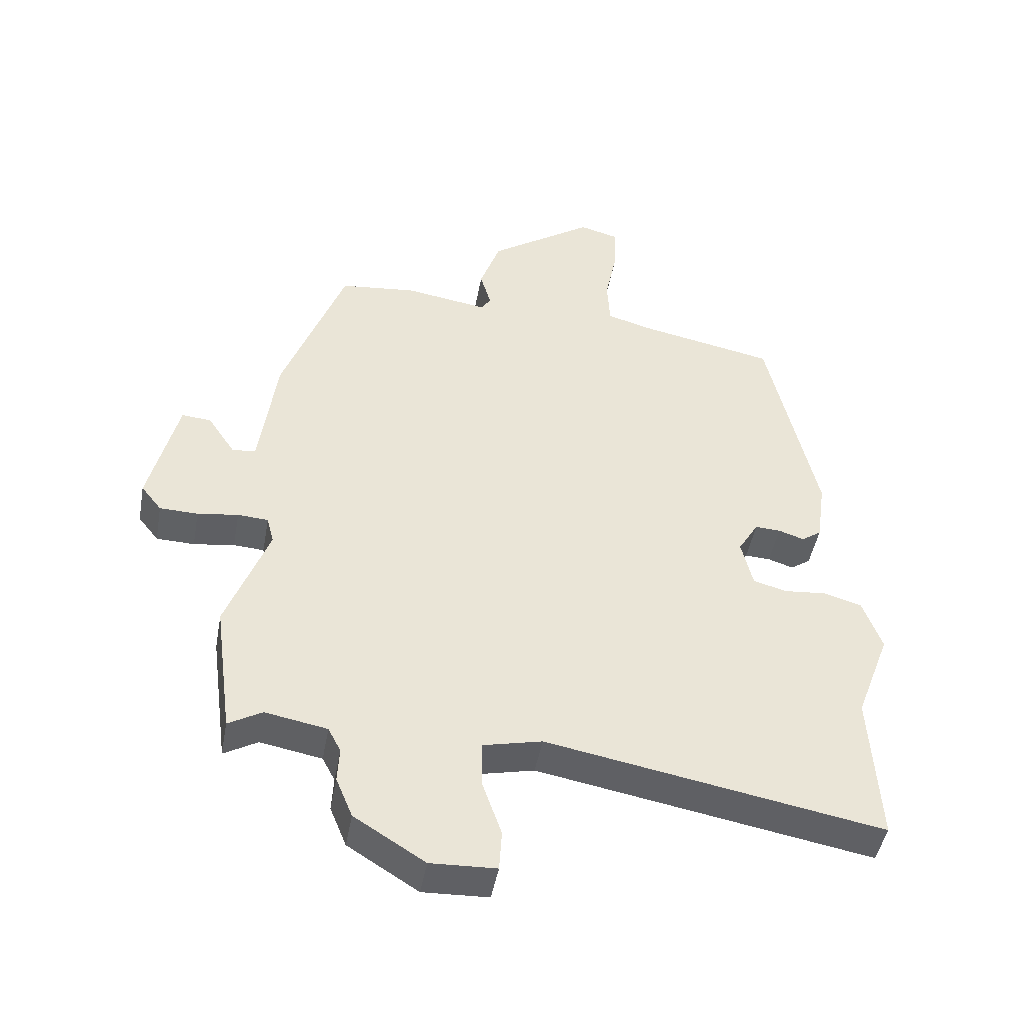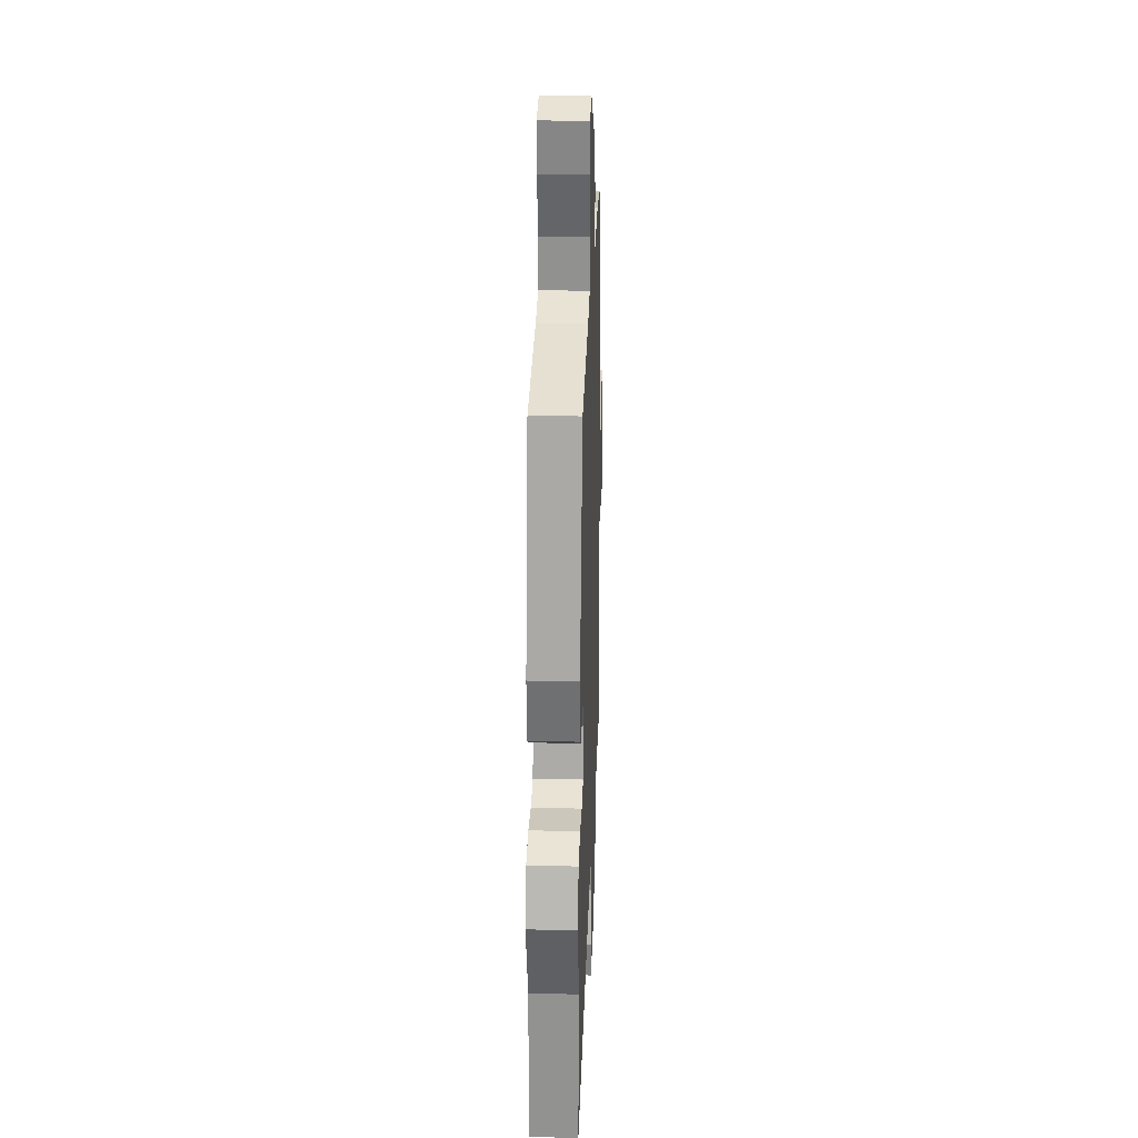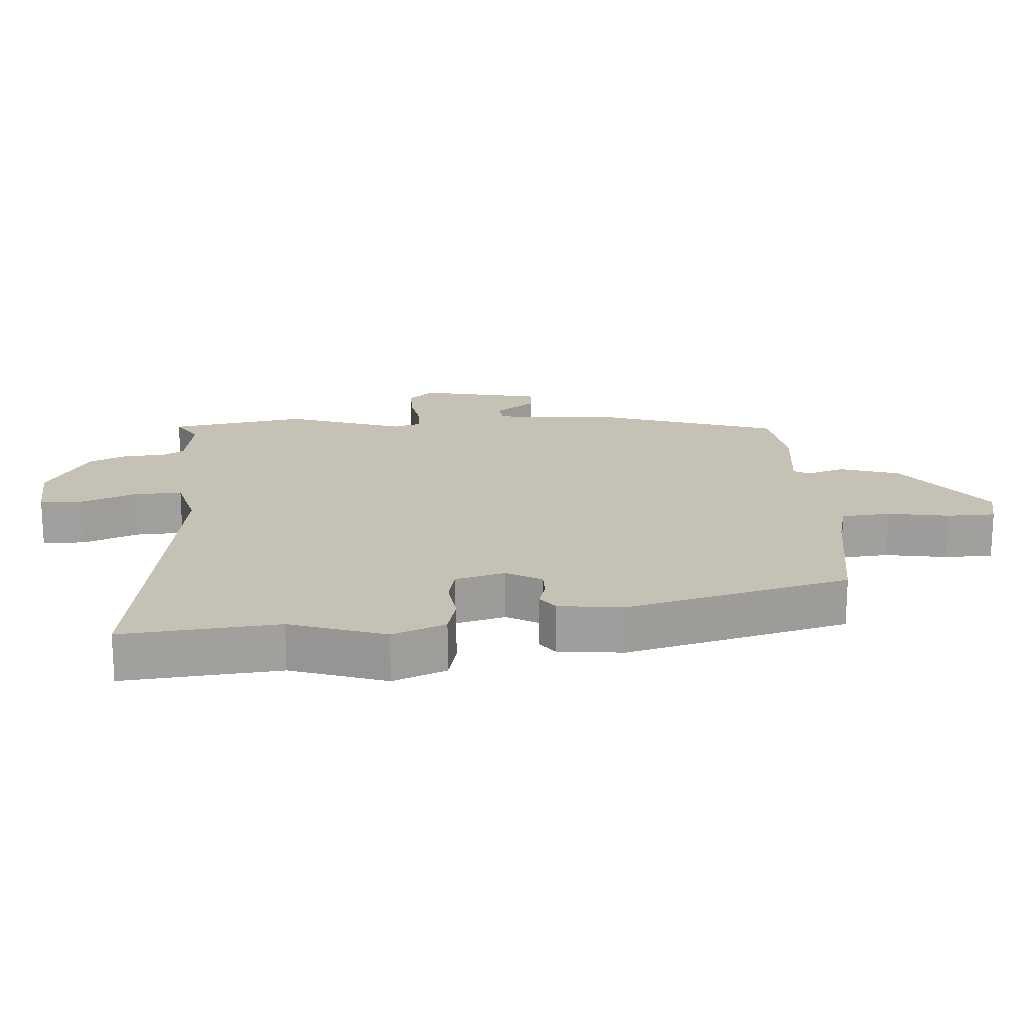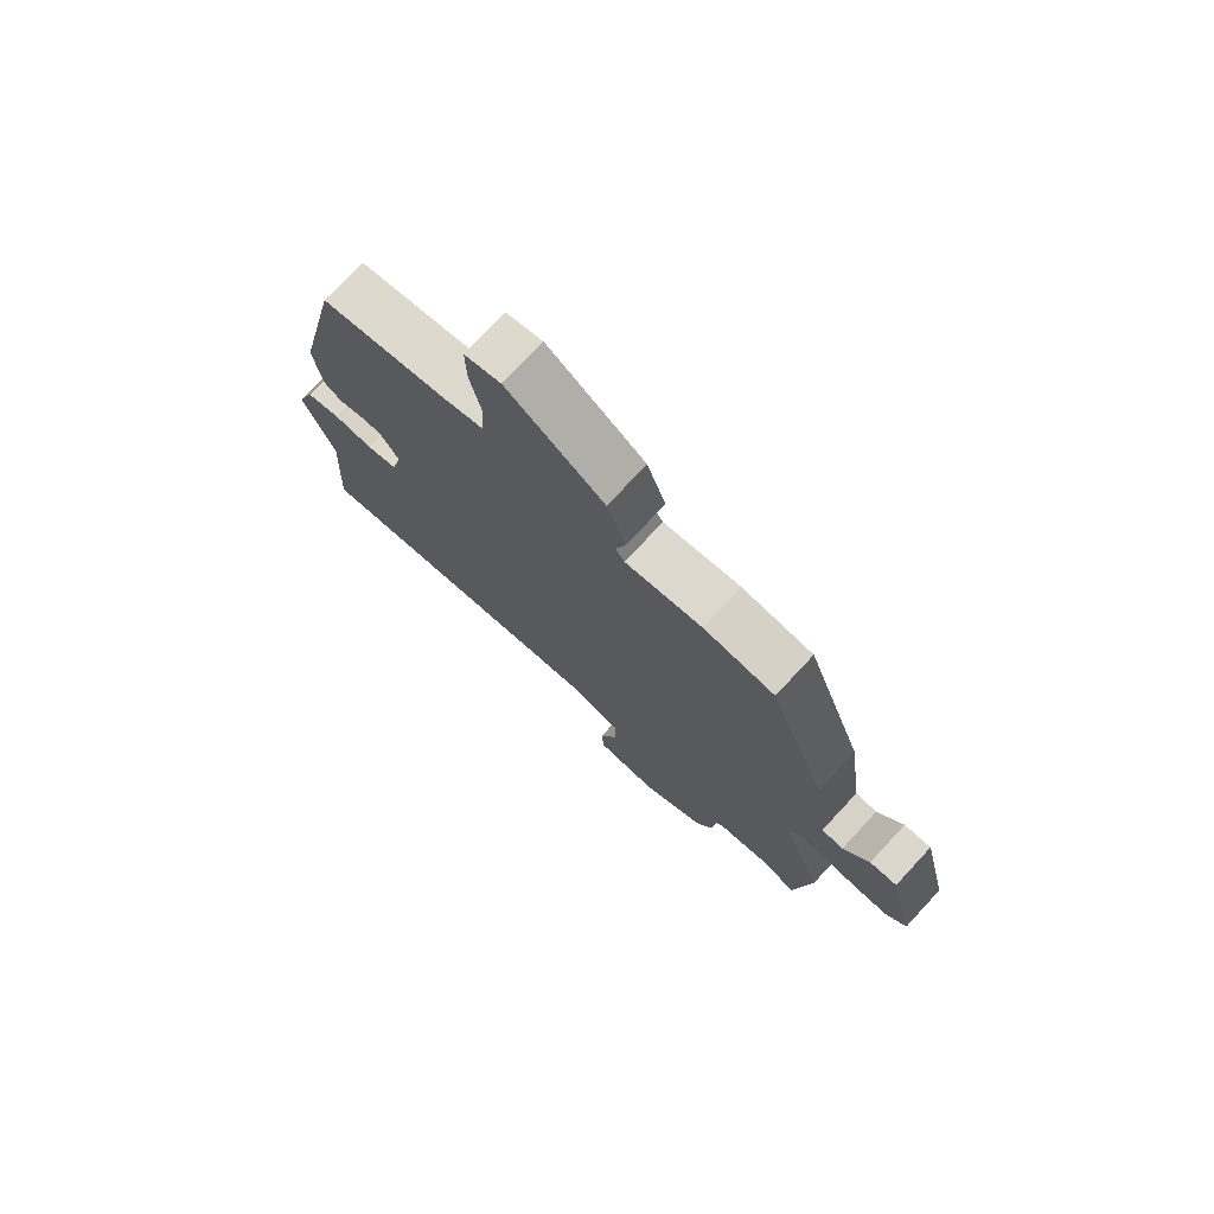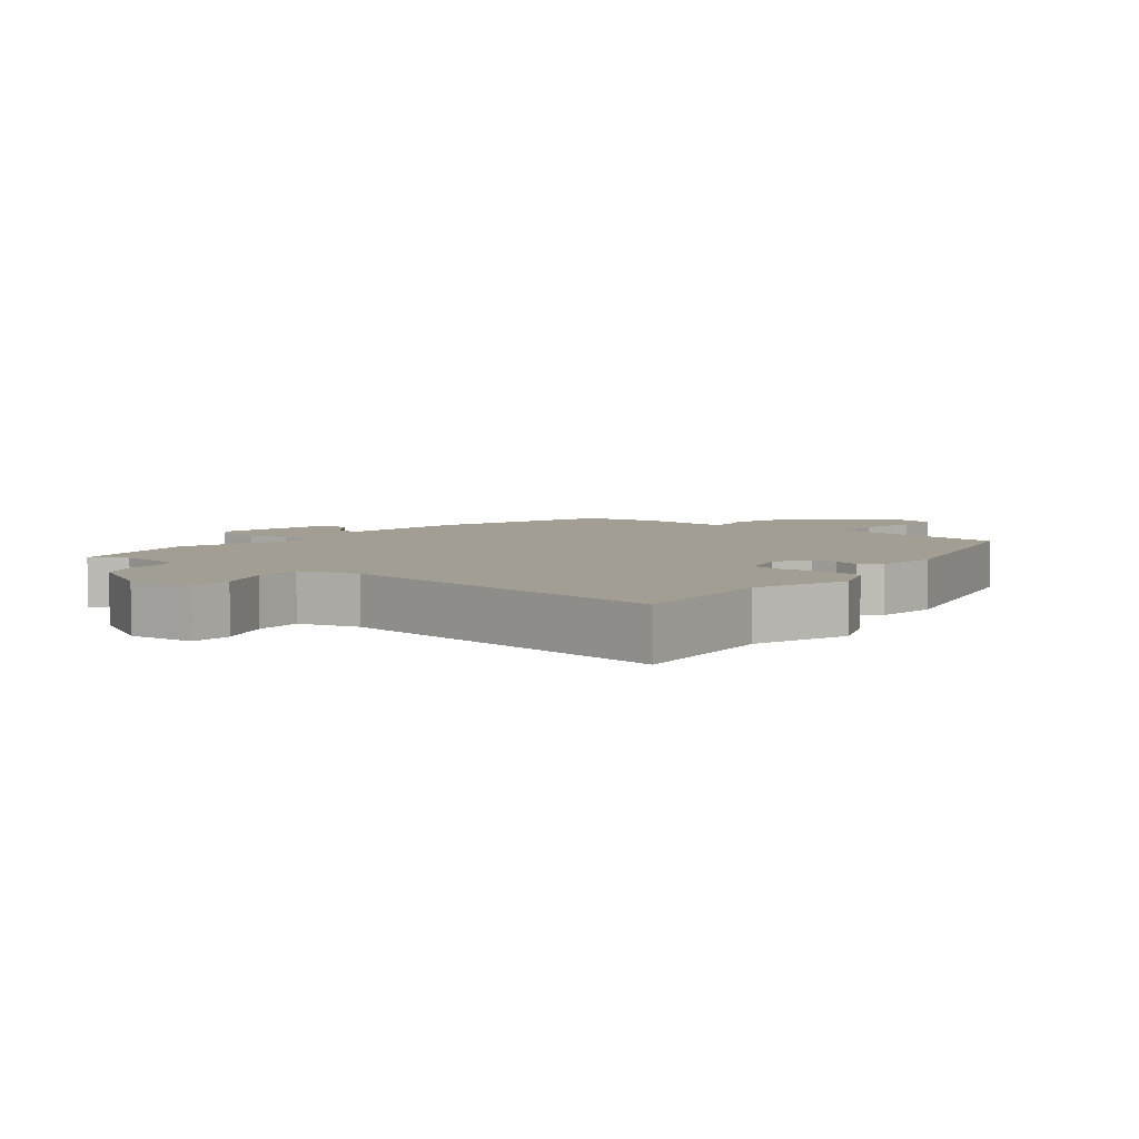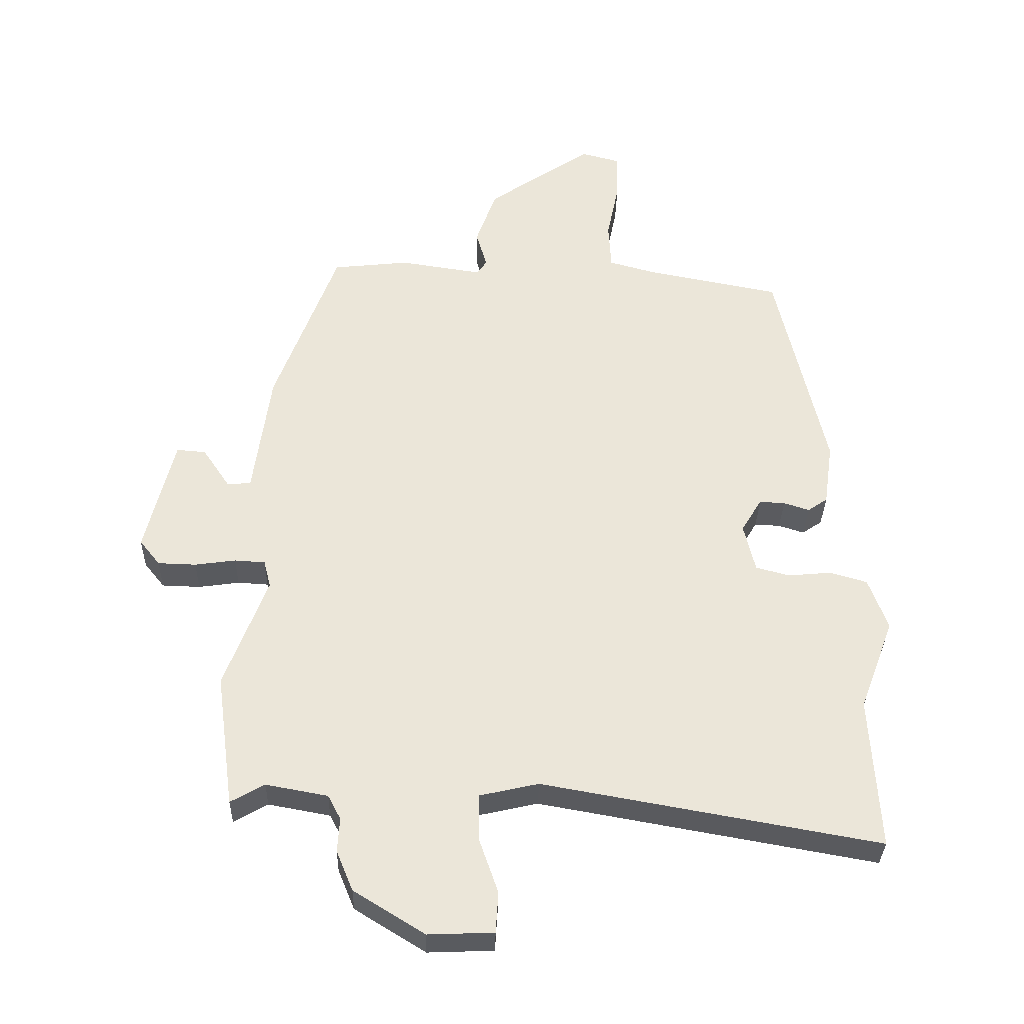
<metadata>
{"format":"obj","ext":"obj","renderer":"f3d","projection":"perspective","resolution":1024,"background":"white","views":[{"elev":-45.6,"azim":169.8,"up":"+Z"},{"elev":26.8,"azim":-87.8,"up":"+Z"},{"elev":18.8,"azim":-95.9,"up":"+Y"},{"elev":75.5,"azim":43.0,"up":"+Z"},{"elev":5.2,"azim":-143.9,"up":"+Y"},{"elev":-33.0,"azim":178.7,"up":"+Z"}]}
</metadata>
<code>
v -0.506 0.07 -0.603
v -0.492 0.07 -0.364
v -0.546 0.07 -0.22
v -0.516 0.07 -0.138
v -0.457 0.07 -0.121
v -0.39 0.07 -0.127
v -0.337 0.07 -0.113
v -0.319 0.07 -0.037
v -0.351 0.07 0.016
v -0.391 0.07 0.014
v -0.431 0.07 0.001
v -0.462 0.07 0.022
v -0.476 0.07 0.121
v -0.399 0.07 0.462
v -0.186 0.07 0.504
v -0.115 0.07 0.524
v -0.111 0.07 0.599
v -0.13 0.07 0.692
v -0.131 0.07 0.765
v -0.07 0.07 0.781
v 0.094 0.07 0.669
v 0.126 0.07 0.579
v 0.109 0.07 0.52
v 0.124 0.07 0.497
v 0.254 0.07 0.517
v 0.374 0.07 0.504
v 0.472 0.07 0.239
v 0.499 0.07 0.041
v 0.536 0.07 0.038
v 0.579 0.07 0.102
v 0.625 0.07 0.106
v 0.67 0.07 -0.078
v 0.638 0.07 -0.118
v 0.578 0.07 -0.12
v 0.514 0.07 -0.111
v 0.466 0.07 -0.114
v 0.455 0.07 -0.157
v 0.522 0.07 -0.334
v 0.494 0.07 -0.544
v 0.441 0.07 -0.514
v 0.344 0.07 -0.532
v 0.324 0.07 -0.57
v 0.327 0.07 -0.624
v 0.301 0.07 -0.687
v 0.19 0.07 -0.756
v 0.087 0.07 -0.752
v 0.083 0.07 -0.688
v 0.113 0.07 -0.602
v 0.114 0.07 -0.529
v 0.021 0.07 -0.508
v -0.506 0 -0.603
v -0.492 0 -0.364
v -0.546 0 -0.22
v -0.516 0 -0.138
v -0.457 0 -0.121
v -0.39 0 -0.127
v -0.337 0 -0.113
v -0.319 0 -0.037
v -0.351 0 0.016
v -0.391 0 0.014
v -0.431 0 0.001
v -0.462 0 0.022
v -0.476 0 0.121
v -0.399 0 0.462
v -0.186 0 0.504
v -0.115 0 0.524
v -0.111 0 0.599
v -0.13 0 0.692
v -0.131 0 0.765
v -0.07 0 0.781
v 0.094 0 0.669
v 0.126 0 0.579
v 0.109 0 0.52
v 0.124 0 0.497
v 0.254 0 0.517
v 0.374 0 0.504
v 0.472 0 0.239
v 0.499 0 0.041
v 0.536 0 0.038
v 0.579 0 0.102
v 0.625 0 0.106
v 0.67 0 -0.078
v 0.638 0 -0.118
v 0.578 0 -0.12
v 0.514 0 -0.111
v 0.466 0 -0.114
v 0.455 0 -0.157
v 0.522 0 -0.334
v 0.494 0 -0.544
v 0.441 0 -0.514
v 0.344 0 -0.532
v 0.324 0 -0.57
v 0.327 0 -0.624
v 0.301 0 -0.687
v 0.19 0 -0.756
v 0.087 0 -0.752
v 0.083 0 -0.688
v 0.113 0 -0.602
v 0.114 0 -0.529
v 0.021 0 -0.508
f 46 47 48
f 45 46 48
f 44 45 48
f 43 44 48
f 42 43 48
f 41 42 48 49
f 40 41 49 50
f 37 38 39 40
f 33 34 35
f 32 33 35
f 31 32 35
f 30 31 35
f 29 30 35
f 28 29 35 36
f 28 36 37
f 27 28 37
f 26 27 37
f 25 26 37
f 24 25 37
f 21 22 23
f 20 21 23
f 19 20 23
f 18 19 23
f 17 18 23
f 37 40 50
f 24 37 50
f 23 24 50
f 17 23 50
f 16 17 50
f 13 14 15
f 12 13 15
f 11 12 15
f 10 11 15
f 4 5 6
f 3 4 6
f 2 3 6
f 2 6 7
f 1 2 7
f 50 1 7
f 16 50 7 8
f 9 10 15 16
f 8 9 16
f 98 97 96
f 98 96 95
f 98 95 94
f 98 94 93
f 98 93 92
f 99 98 92 91
f 100 99 91 90
f 90 89 88 87
f 85 84 83
f 85 83 82
f 85 82 81
f 85 81 80
f 85 80 79
f 86 85 79 78
f 87 86 78
f 87 78 77
f 87 77 76
f 87 76 75
f 87 75 74
f 73 72 71
f 73 71 70
f 73 70 69
f 73 69 68
f 73 68 67
f 100 90 87
f 100 87 74
f 100 74 73
f 100 73 67
f 100 67 66
f 65 64 63
f 65 63 62
f 65 62 61
f 65 61 60
f 56 55 54
f 56 54 53
f 56 53 52
f 57 56 52
f 57 52 51
f 57 51 100
f 58 57 100 66
f 66 65 60 59
f 66 59 58
f 1 51 52 2
f 2 52 53 3
f 3 53 54 4
f 4 54 55 5
f 5 55 56 6
f 6 56 57 7
f 7 57 58 8
f 8 58 59 9
f 9 59 60 10
f 10 60 61 11
f 11 61 62 12
f 12 62 63 13
f 13 63 64 14
f 14 64 65 15
f 15 65 66 16
f 16 66 67 17
f 17 67 68 18
f 18 68 69 19
f 19 69 70 20
f 20 70 71 21
f 21 71 72 22
f 22 72 73 23
f 23 73 74 24
f 24 74 75 25
f 25 75 76 26
f 26 76 77 27
f 27 77 78 28
f 28 78 79 29
f 29 79 80 30
f 30 80 81 31
f 31 81 82 32
f 32 82 83 33
f 33 83 84 34
f 34 84 85 35
f 35 85 86 36
f 36 86 87 37
f 37 87 88 38
f 38 88 89 39
f 39 89 90 40
f 40 90 91 41
f 41 91 92 42
f 42 92 93 43
f 43 93 94 44
f 44 94 95 45
f 45 95 96 46
f 46 96 97 47
f 47 97 98 48
f 48 98 99 49
f 49 99 100 50
f 50 100 51 1

</code>
